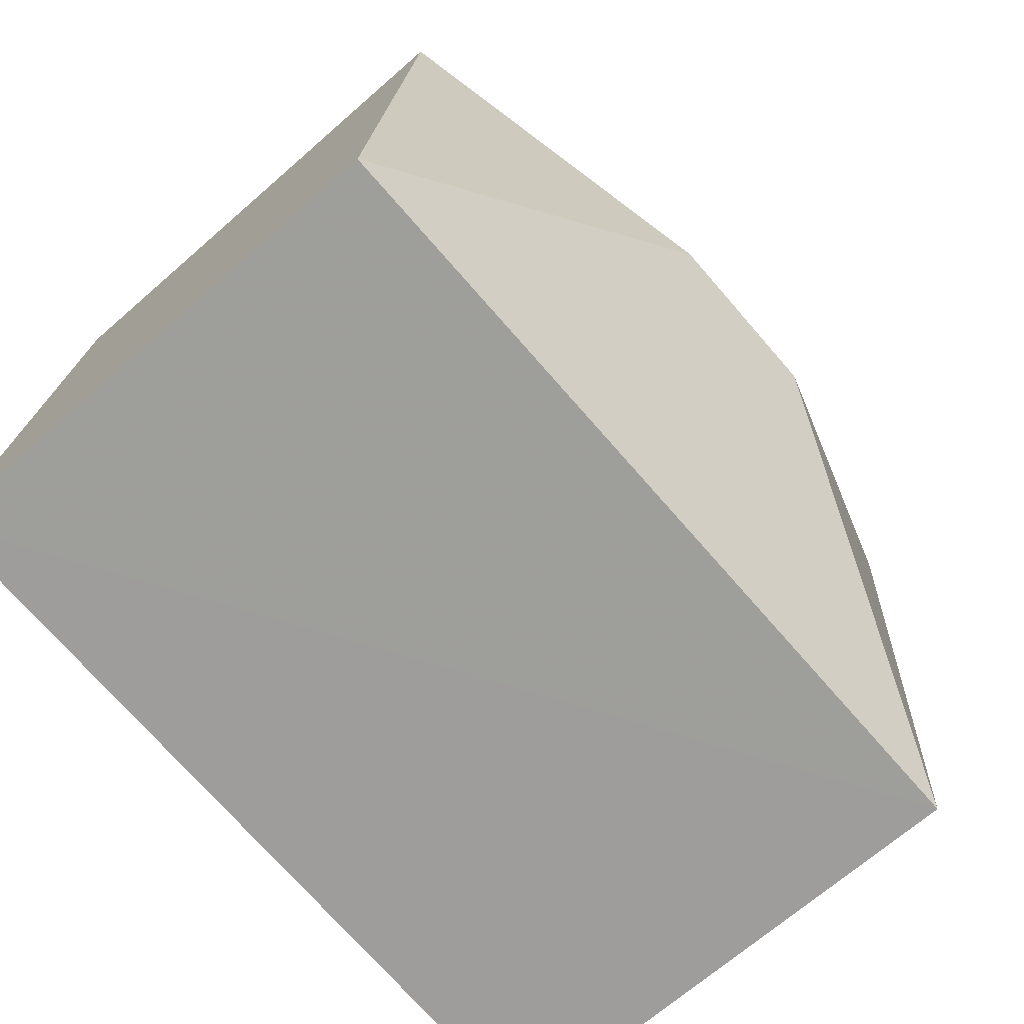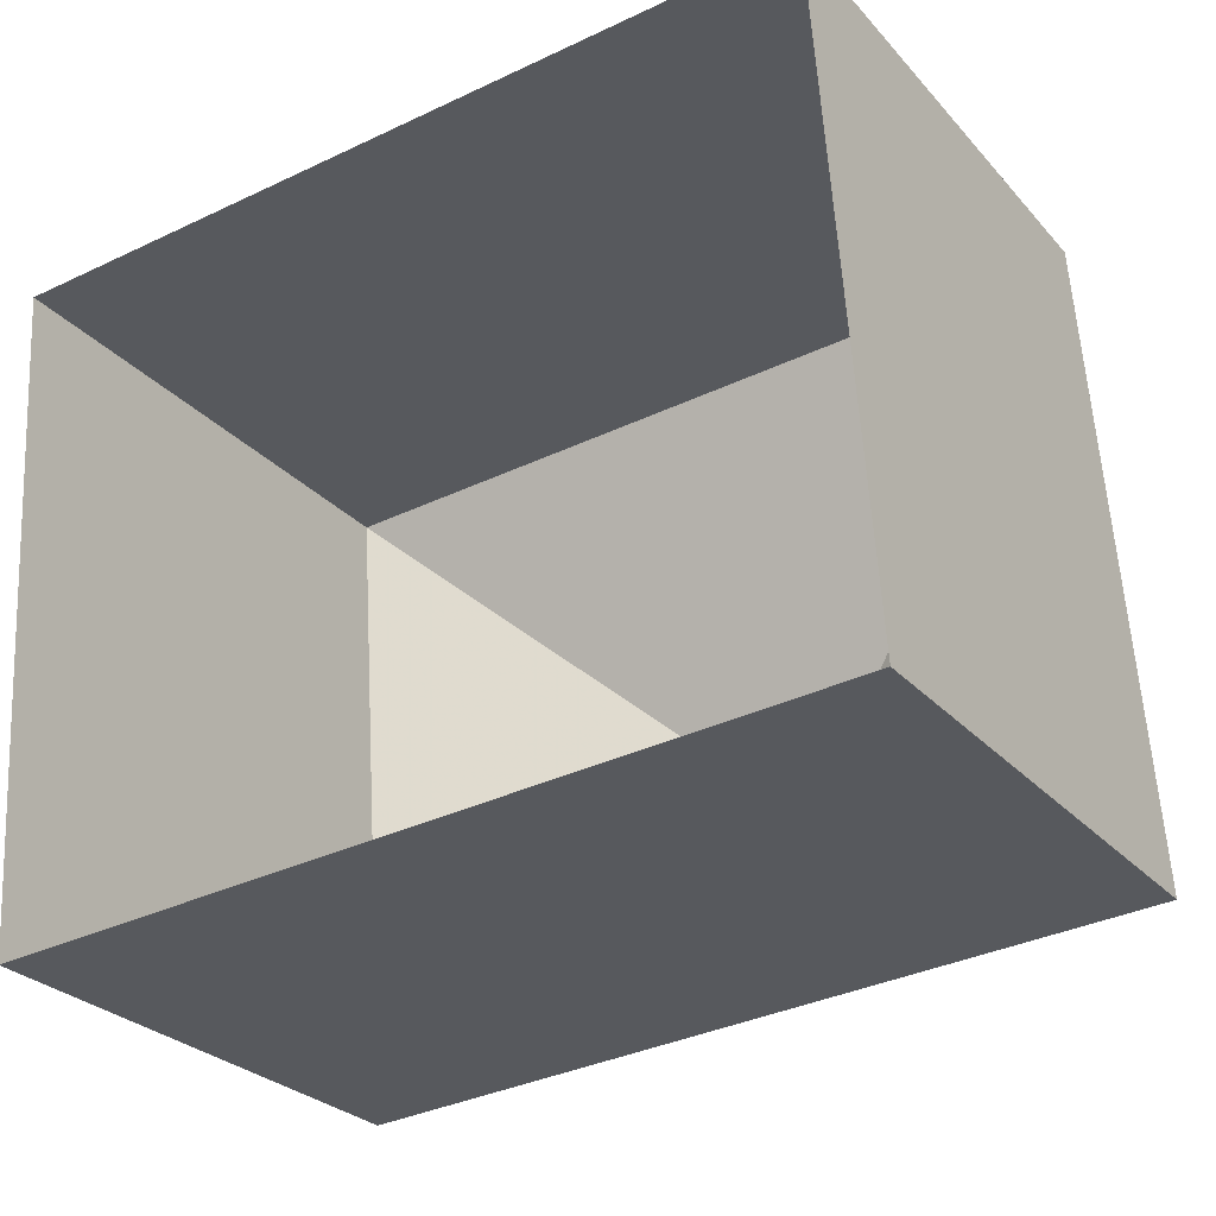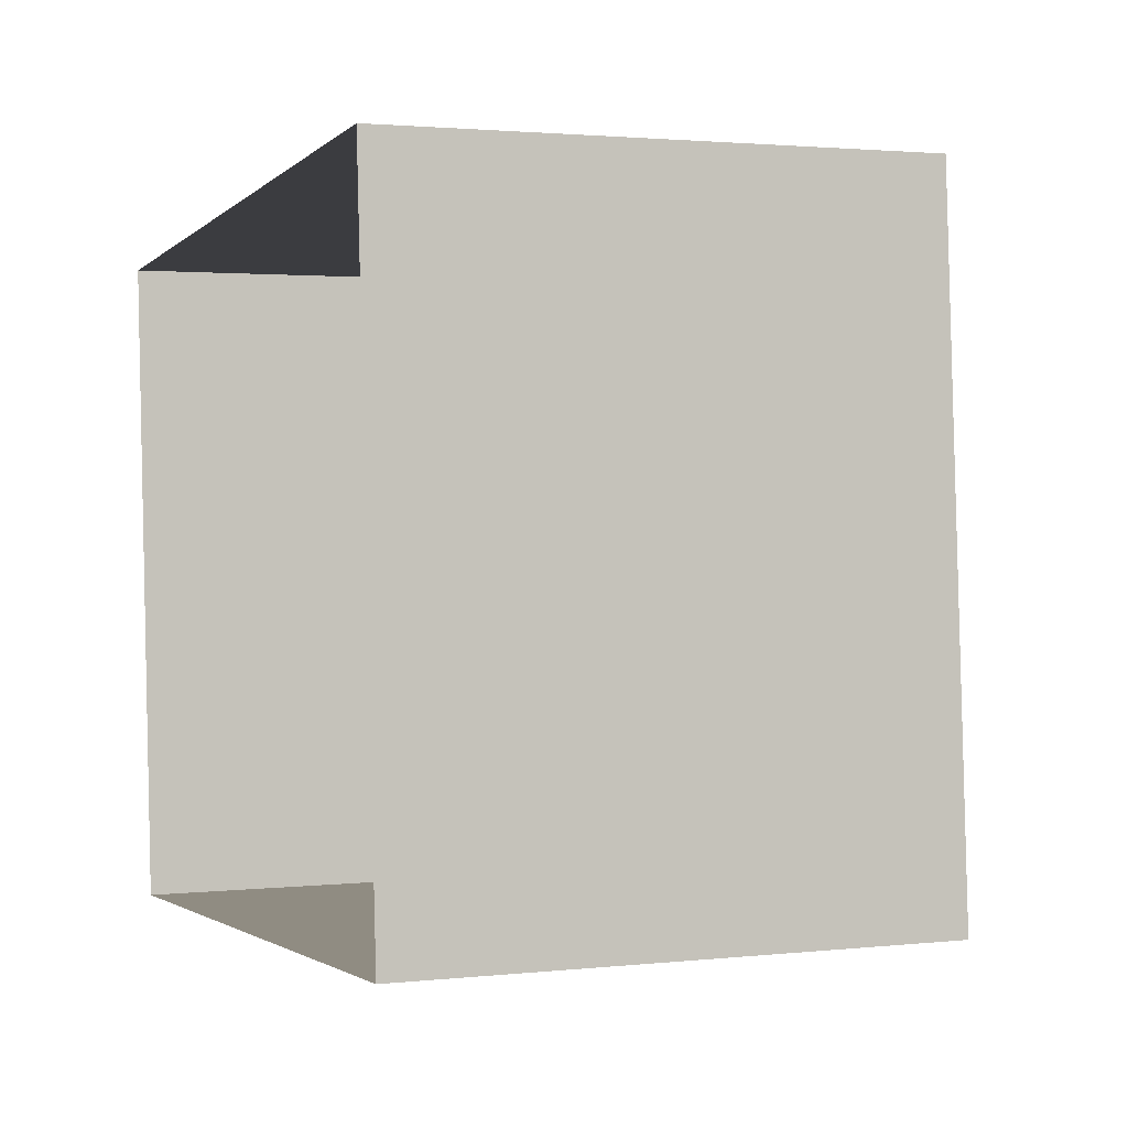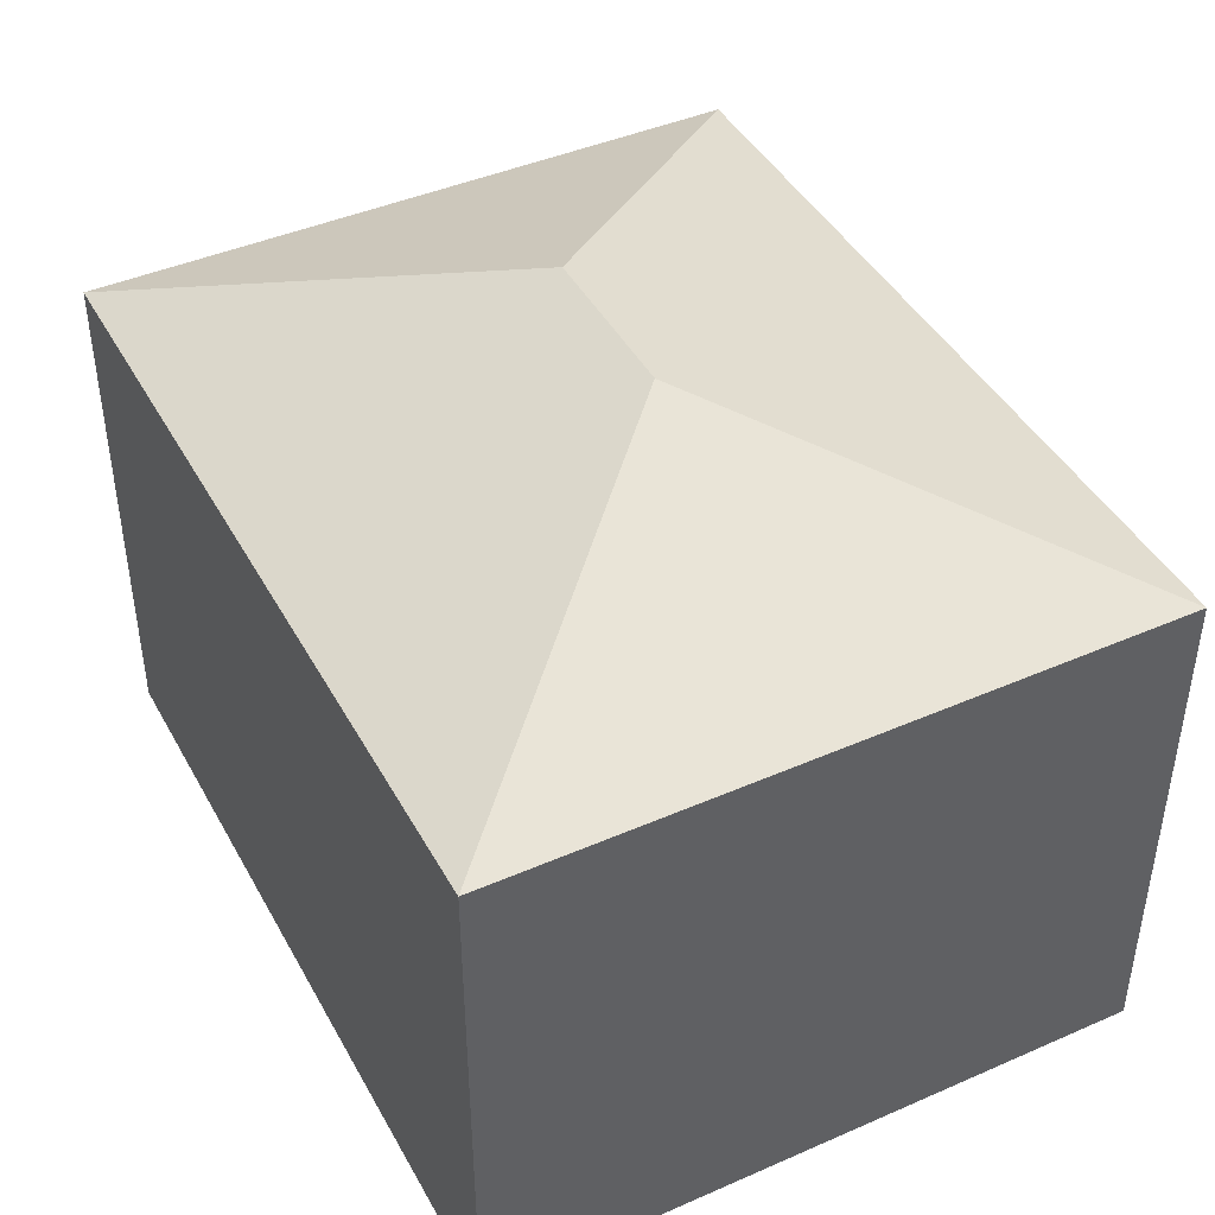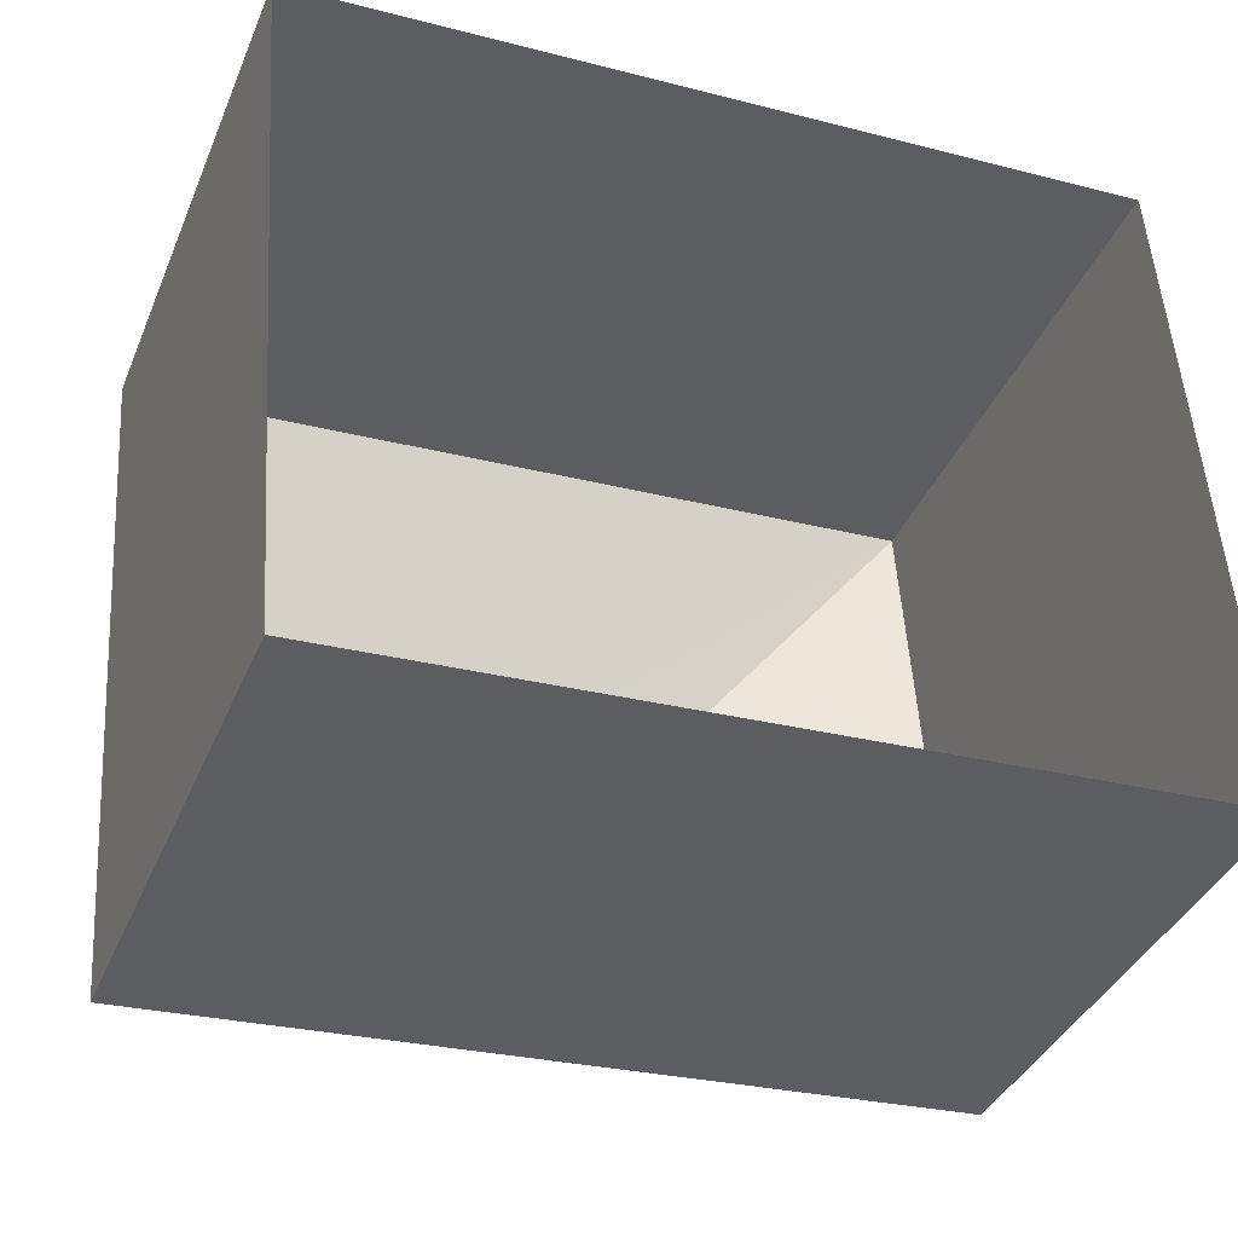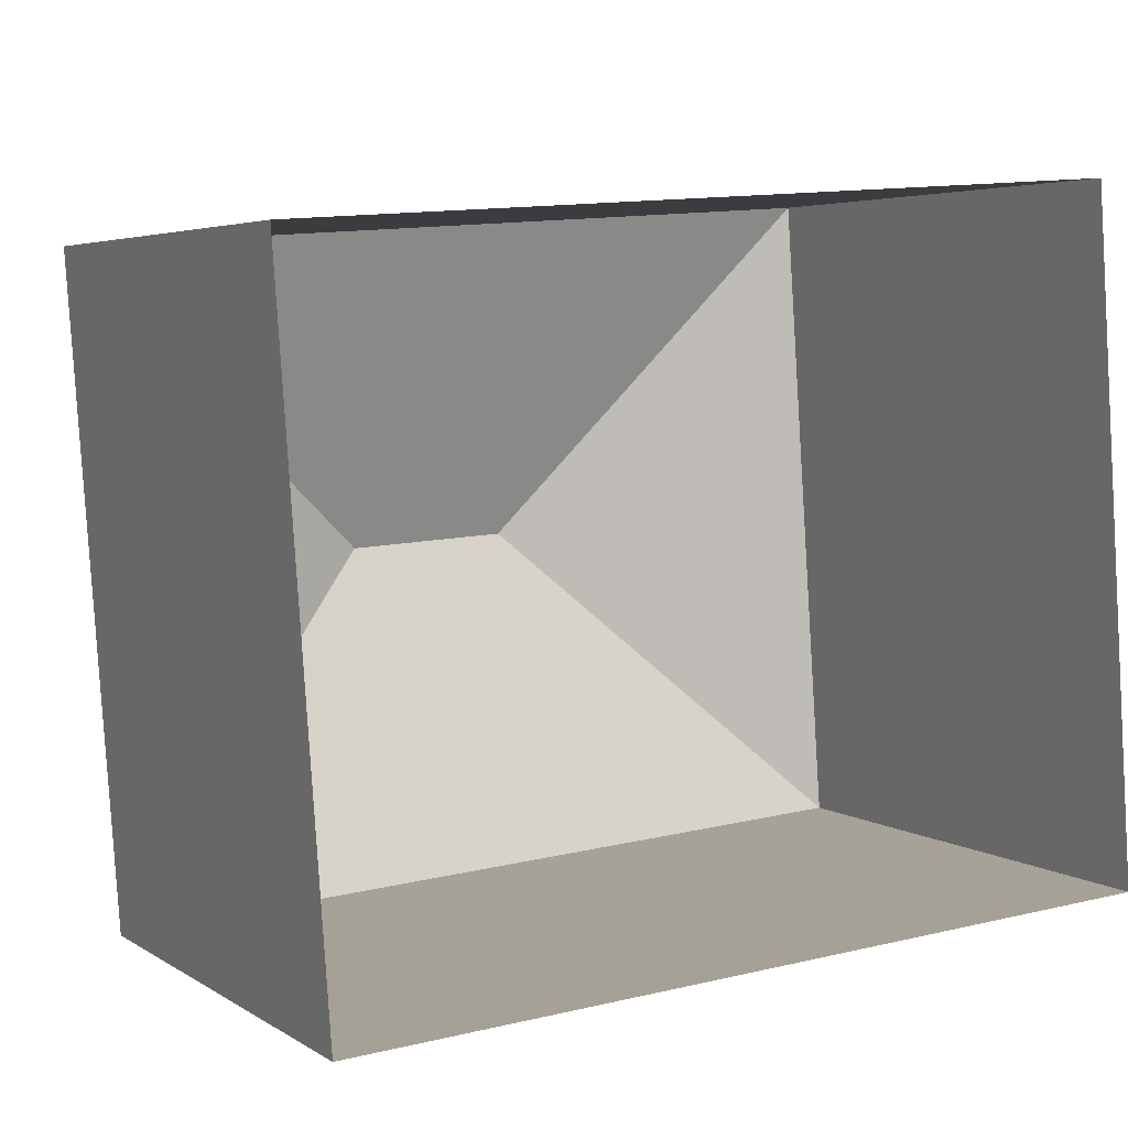
<metadata>
{"format":"obj","ext":"obj","renderer":"f3d","projection":"perspective","resolution":1024,"background":"white","views":[{"elev":-68.0,"azim":-48.7,"up":"+Y"},{"elev":-27.5,"azim":-147.9,"up":"+Y"},{"elev":2.1,"azim":-111.2,"up":"+Y"},{"elev":43.4,"azim":58.8,"up":"+Z"},{"elev":-38.4,"azim":158.7,"up":"+Y"},{"elev":4.5,"azim":151.7,"up":"+Y"}]}
</metadata>
<code>
v -8.875e+04 -1.012e+05 1.851
v -8.875e+04 -1.012e+05 1.852
v -8.876e+04 -1.012e+05 1.852
v -8.876e+04 -1.012e+05 1.851
v -8.876e+04 -1.012e+05 5.558
v -8.875e+04 -1.012e+05 4.848
v -8.875e+04 -1.012e+05 4.847
v -8.876e+04 -1.012e+05 5.558
v -8.876e+04 -1.012e+05 4.847
v -8.876e+04 -1.012e+05 4.848
f 1 2 3
f 4 1 3
f 5 6 7
f 5 8 6
f 9 5 7
f 6 8 10
f 8 9 10
f 8 5 9
f 6 3 2
f 6 10 3
f 7 2 1
f 7 6 2
f 9 4 3
f 10 9 3
f 7 1 4
f 9 7 4

</code>
